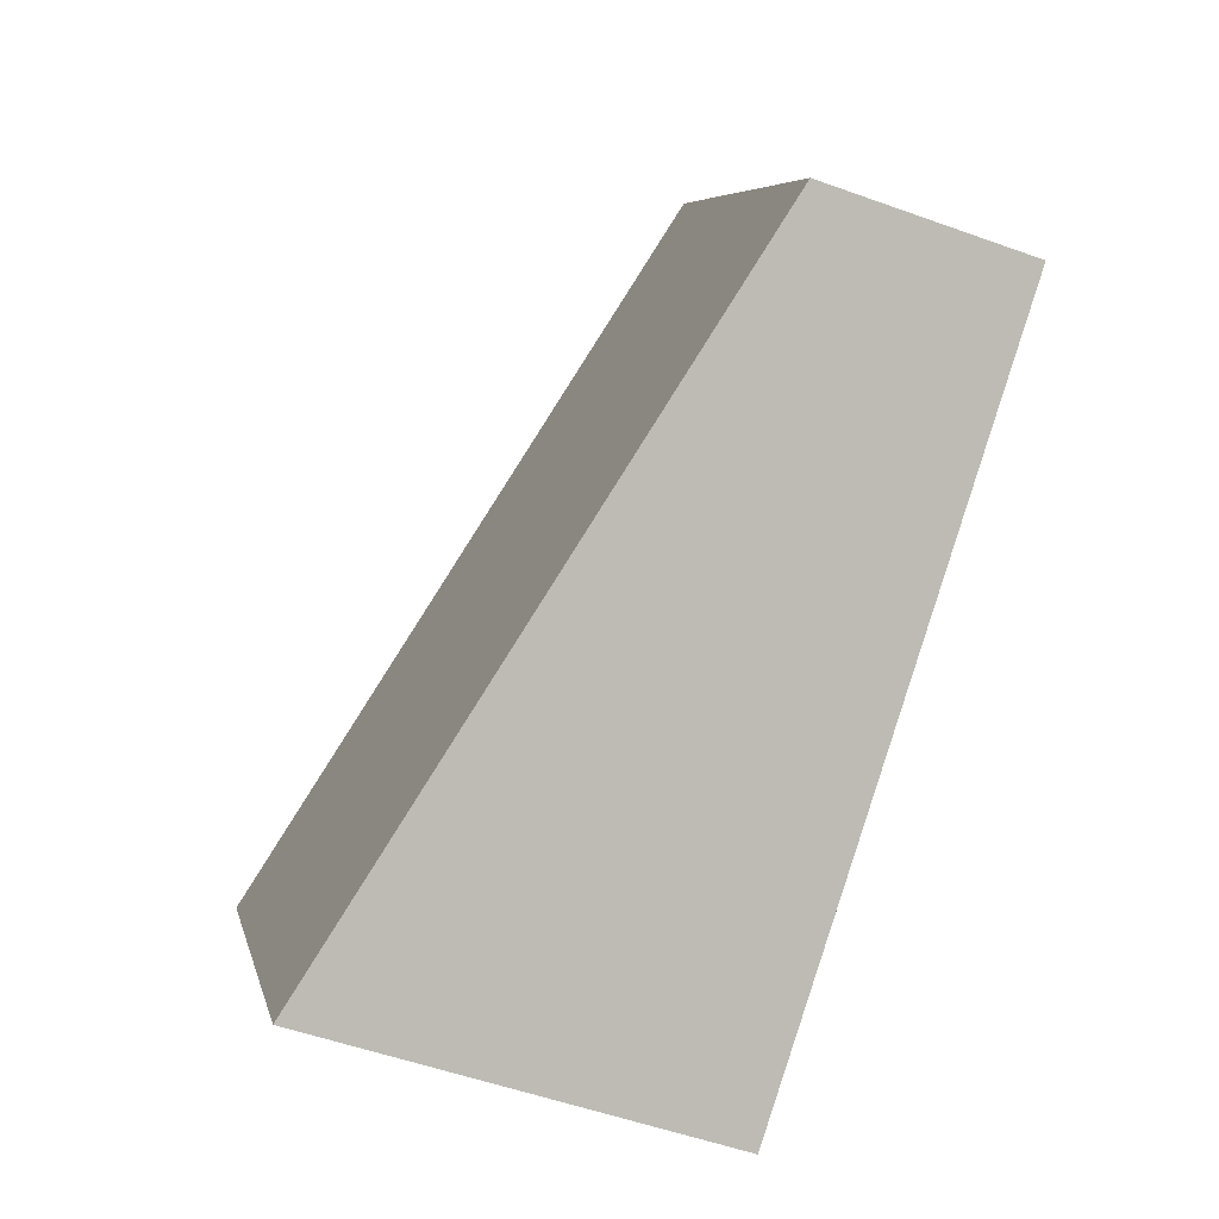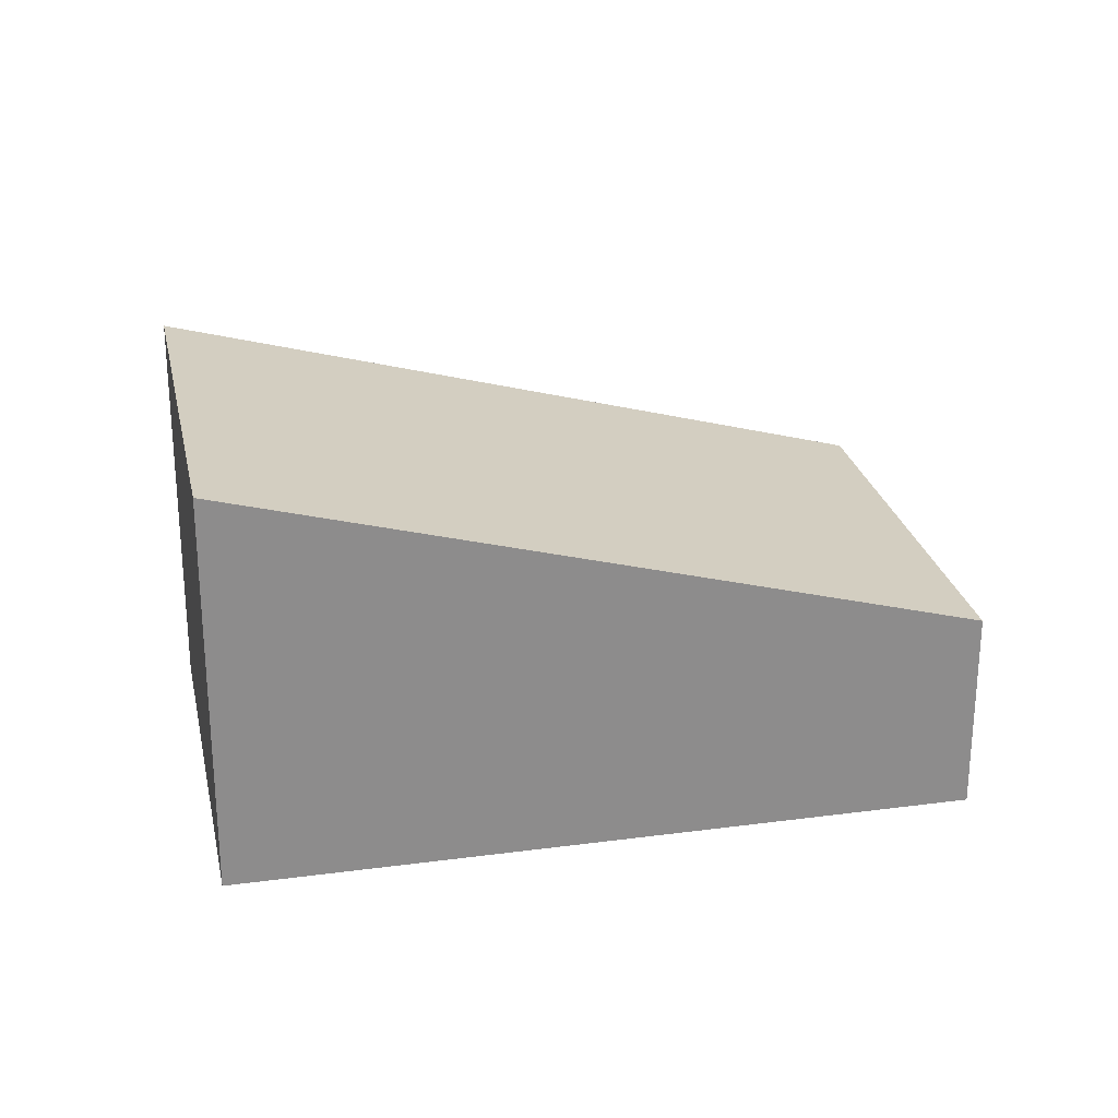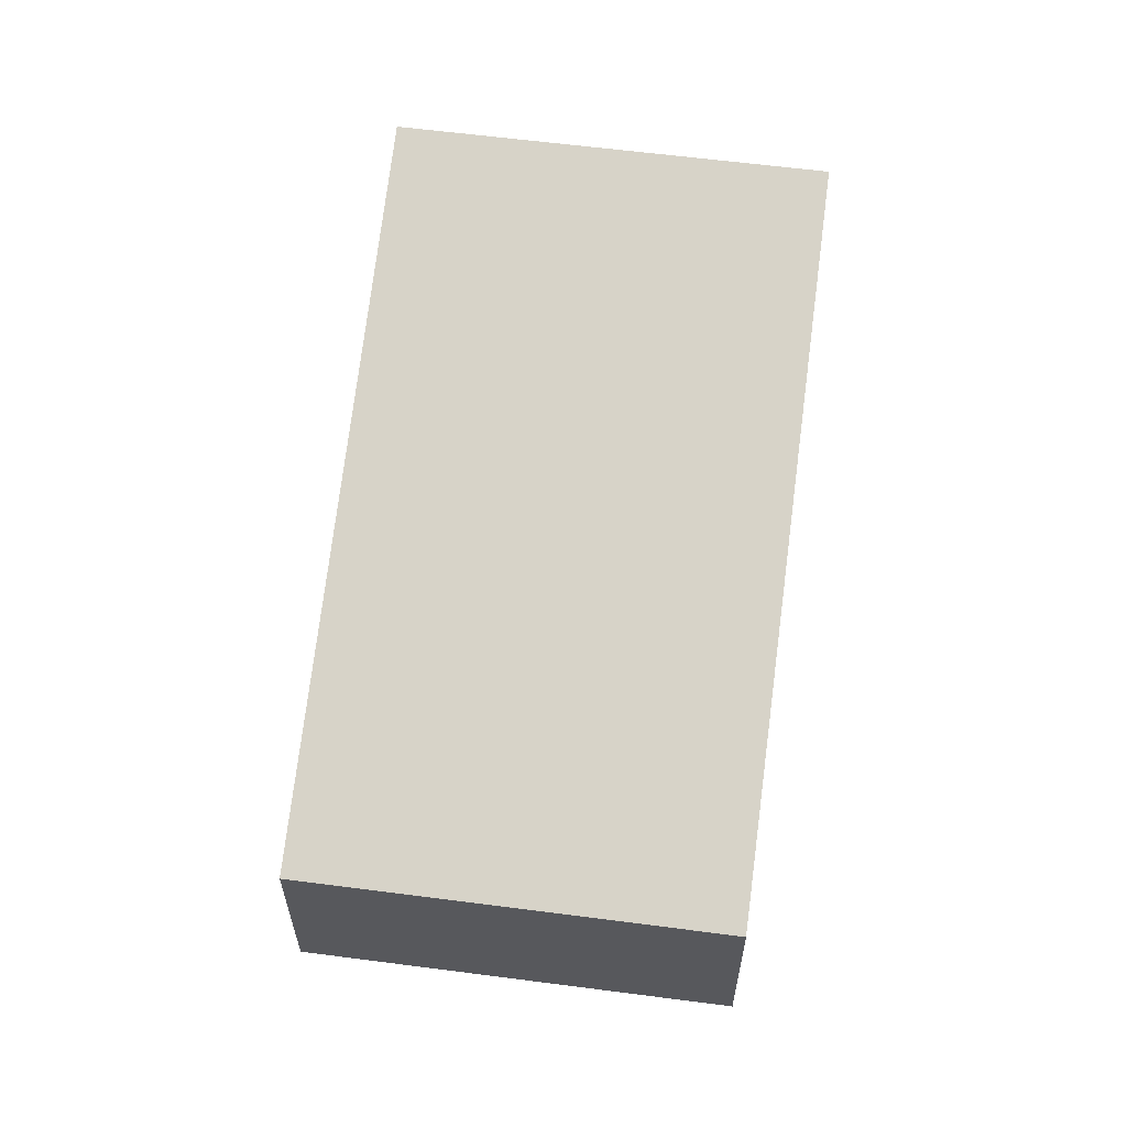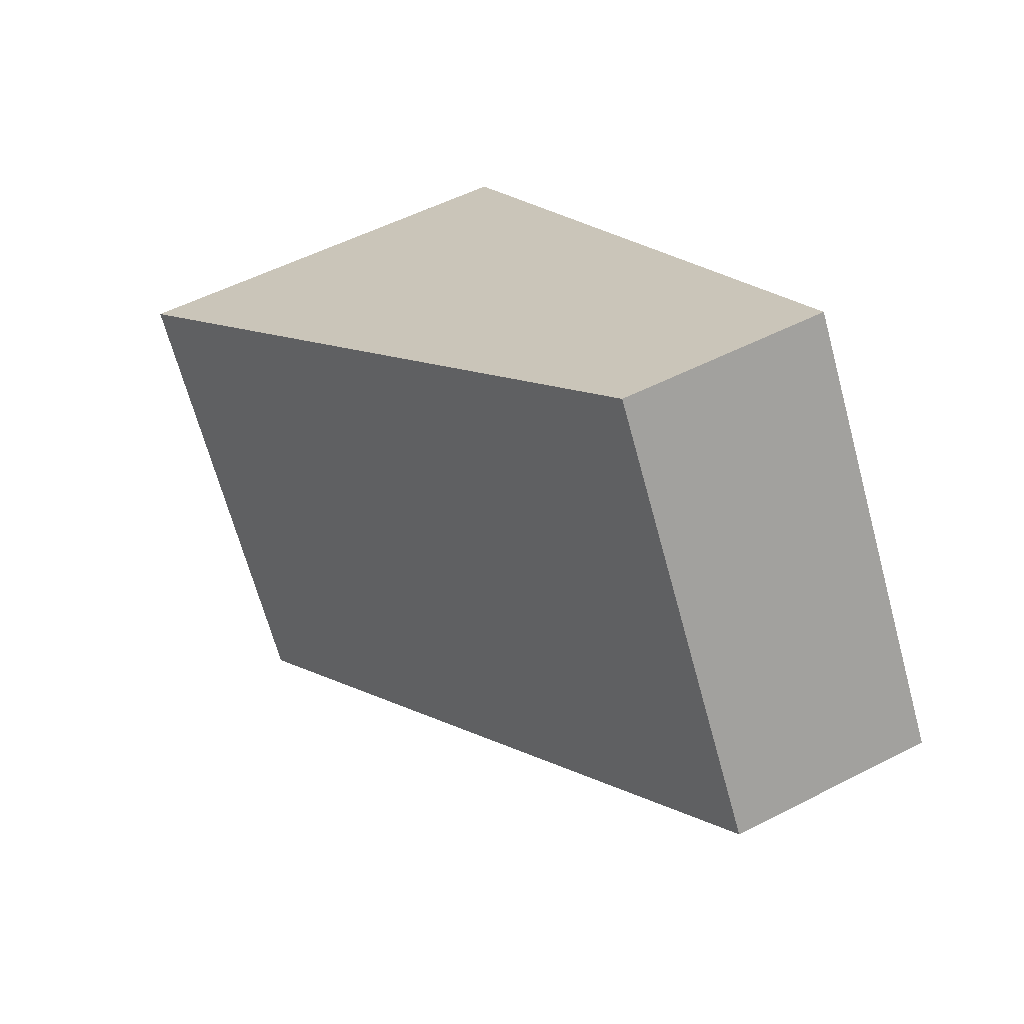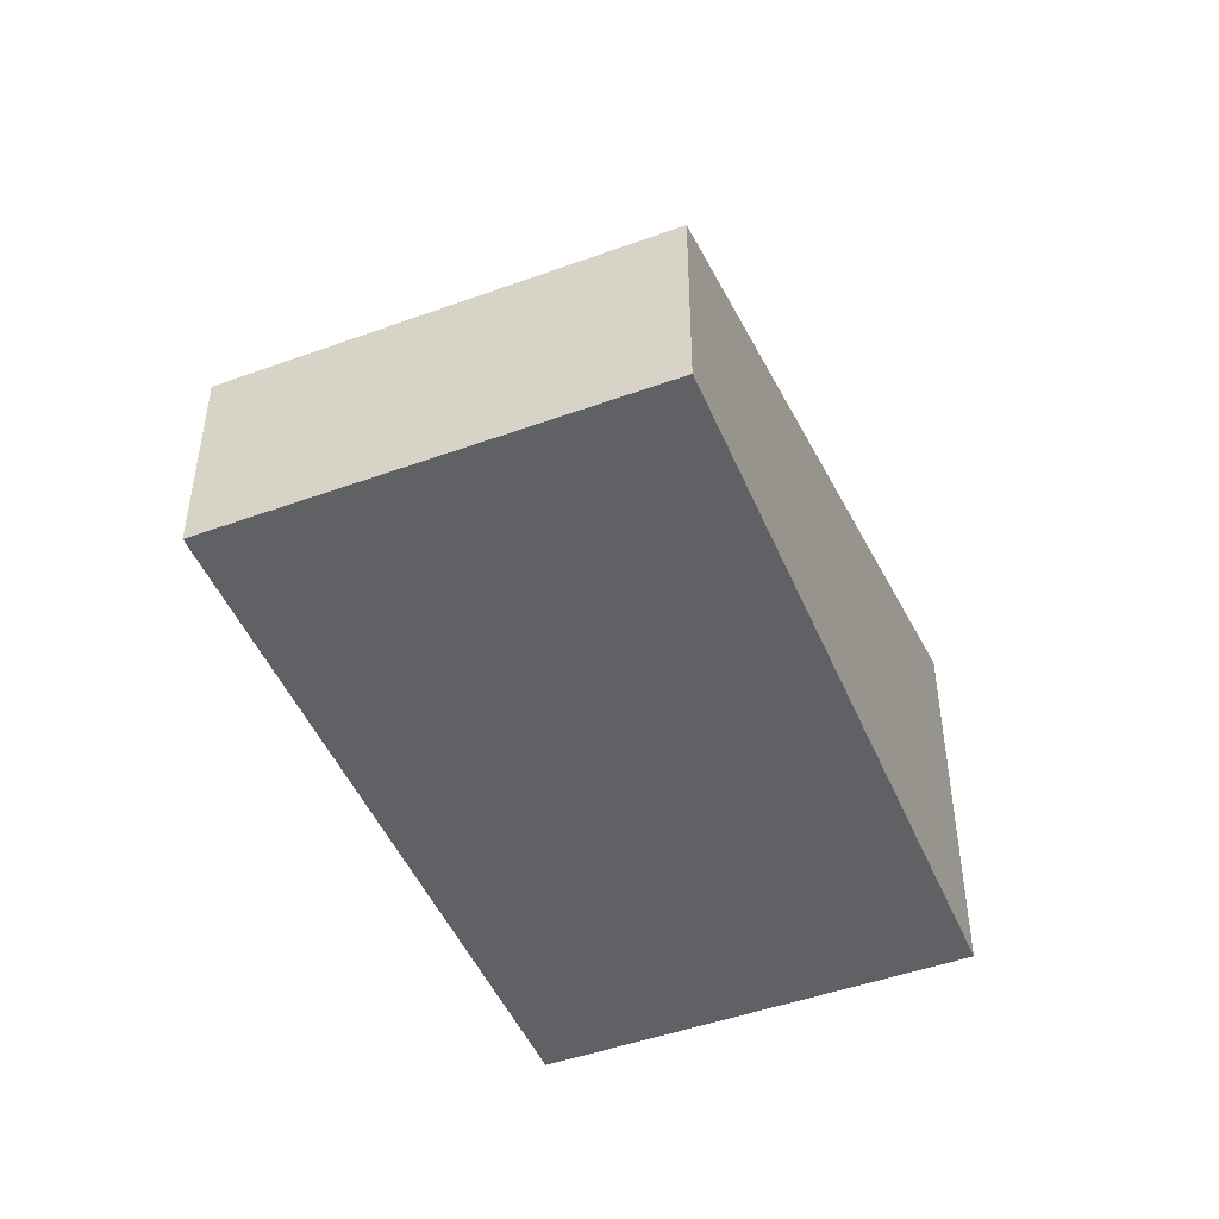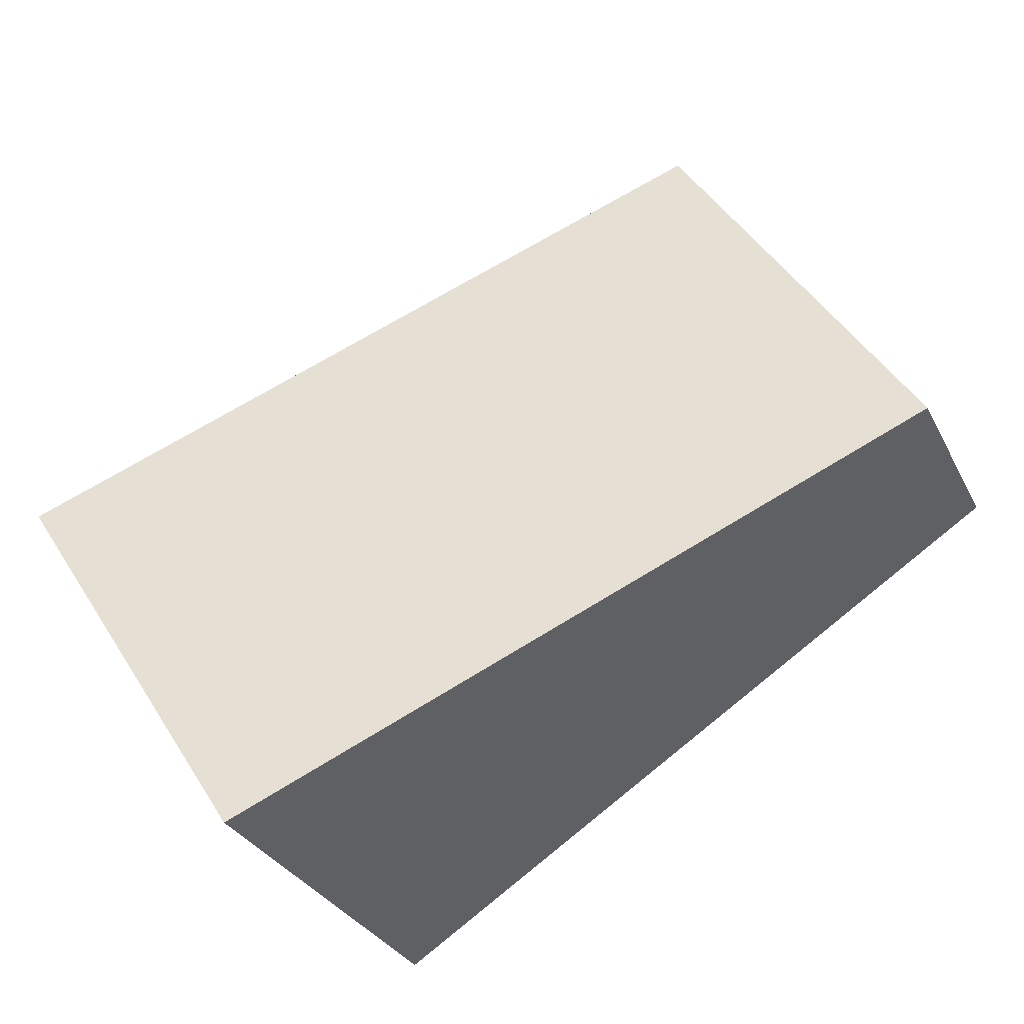
<metadata>
{"format":"obj","ext":"obj","renderer":"f3d","projection":"perspective","resolution":1024,"background":"white","views":[{"elev":-53.3,"azim":-111.1,"up":"+Z"},{"elev":25.9,"azim":-159.2,"up":"+Y"},{"elev":61.0,"azim":-49.7,"up":"+Y"},{"elev":53.3,"azim":-118.8,"up":"+Z"},{"elev":-47.6,"azim":-35.0,"up":"+Y"},{"elev":-30.6,"azim":-157.1,"up":"+Z"}]}
</metadata>
<code>
v  6.907 3.24 -0.327
v  6.605 3.128 -0.029
v  6.954 3.24 -0.254
v  5.034 3.24 -3.239
v  1.921 1.626 2.984
v  0 1.626 9.956e-17
v  6.954 1.555e-17 -0.254
v  5.034 1.983e-16 -3.239
v  6.907 2.002e-17 -0.327
v  0 0 0
v  1.921 -1.827e-16 2.984
v  6.605 1.776e-18 -0.029
g defaultobject
f 1 2 3
f 2 1 4
f 2 4 5
f 5 4 6
f 7 1 3
f 1 7 4
f 4 7 8
f 8 7 9
f 8 6 4
f 6 8 10
f 10 5 6
f 5 10 11
f 11 2 5
f 2 11 12
f 2 12 3
f 3 12 7
f 12 9 7
f 9 10 8
f 10 9 12
f 10 12 11

</code>
